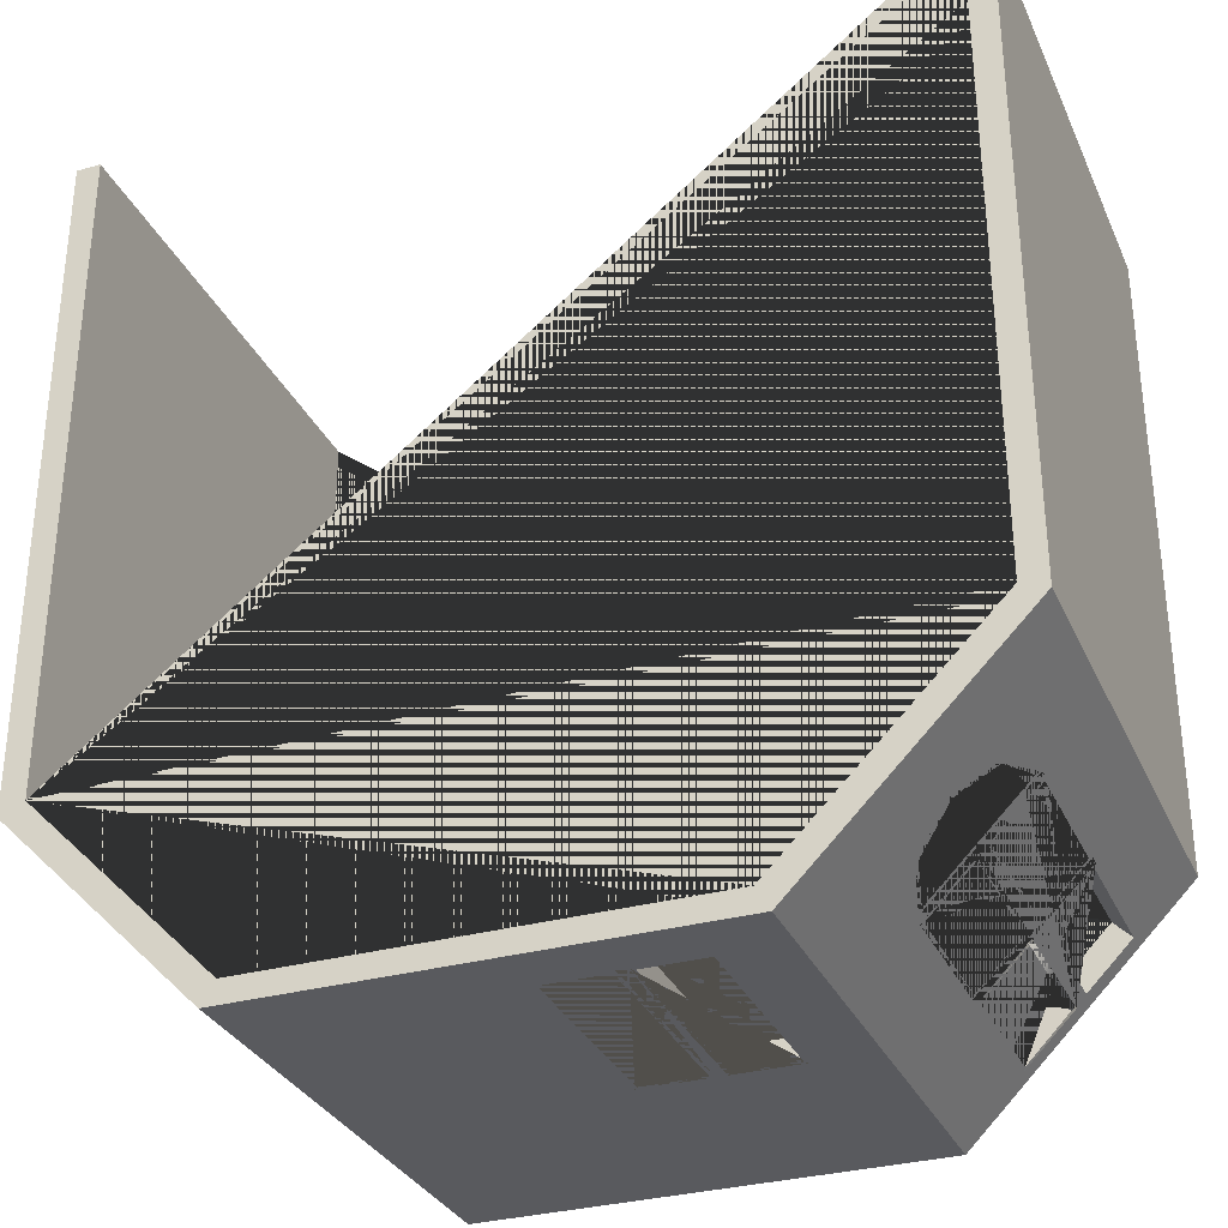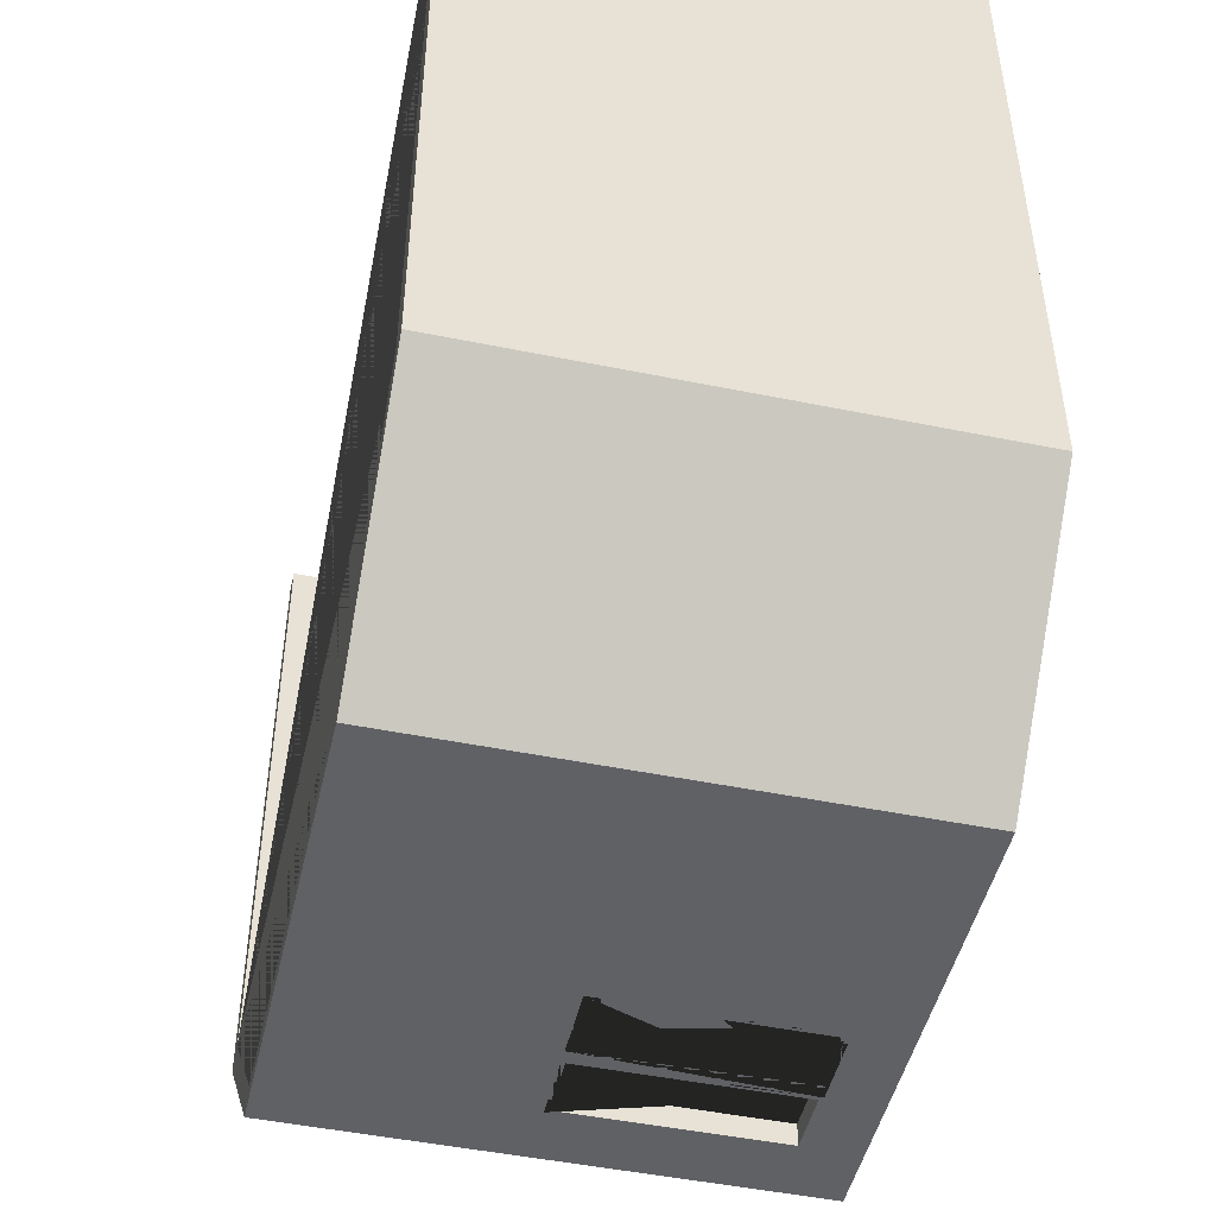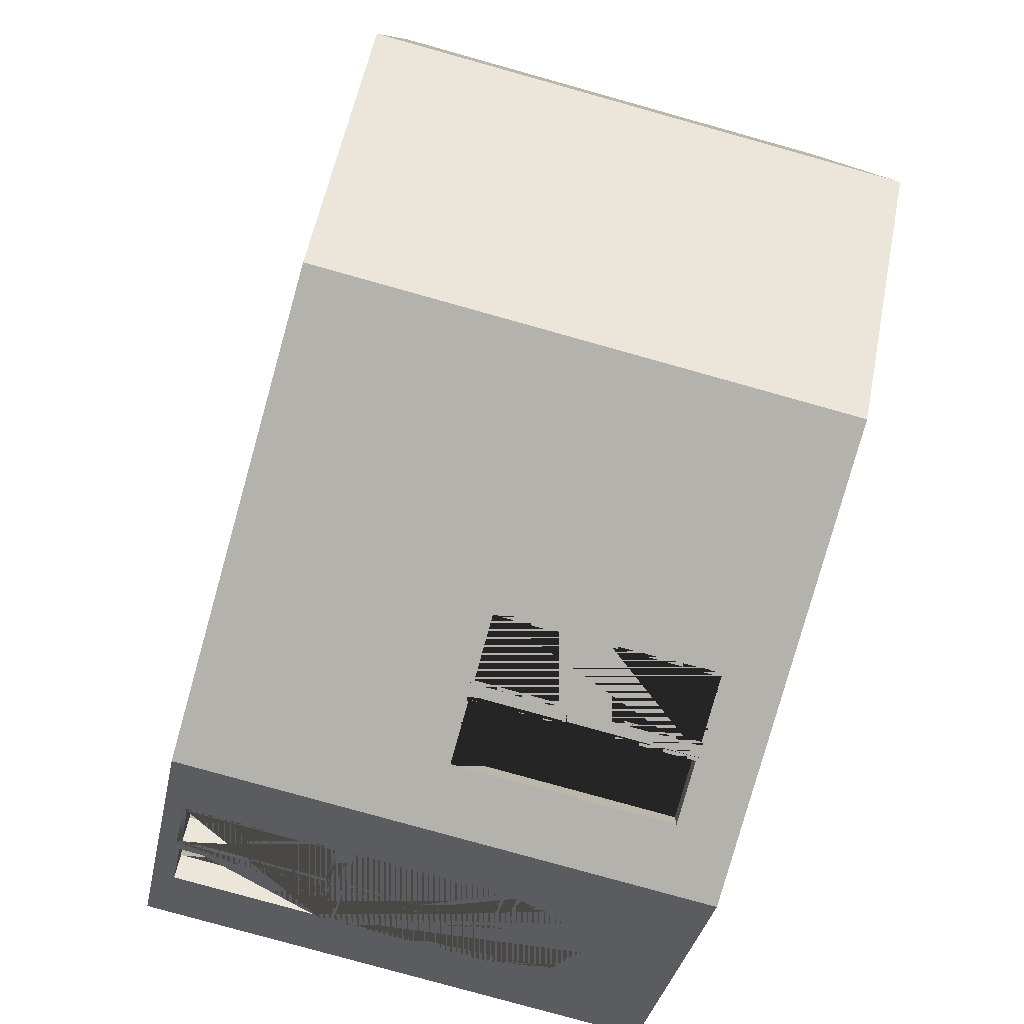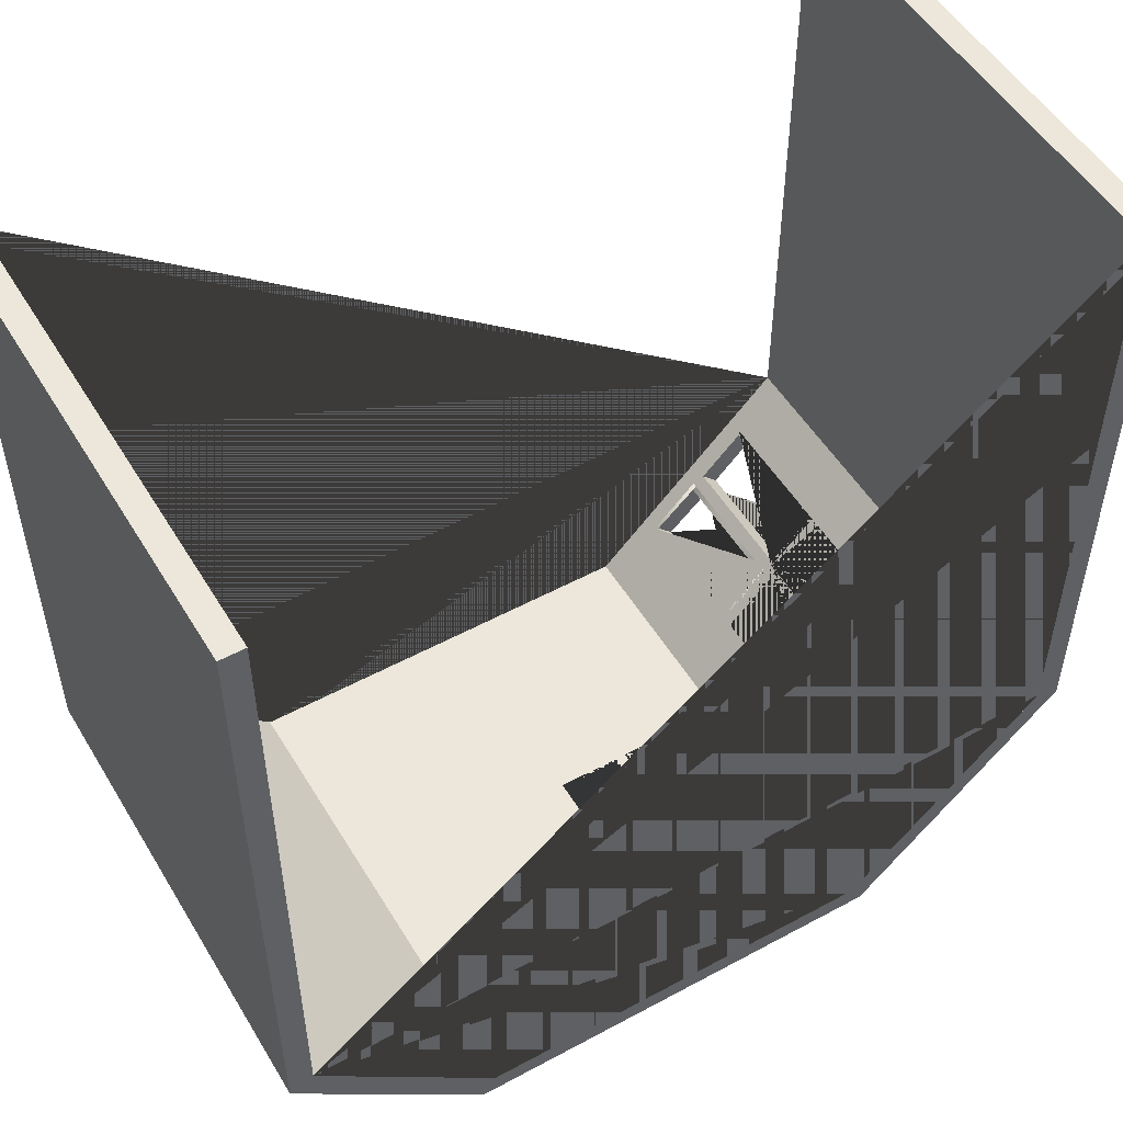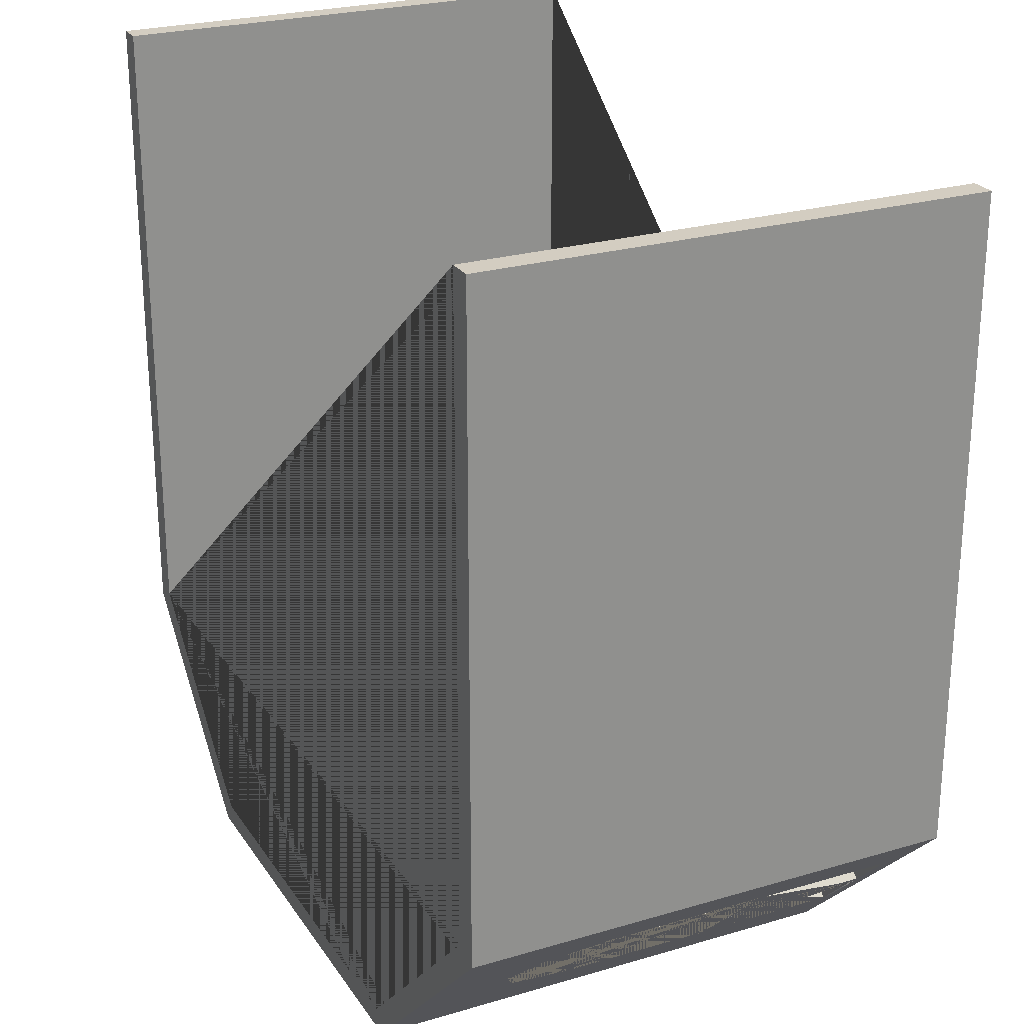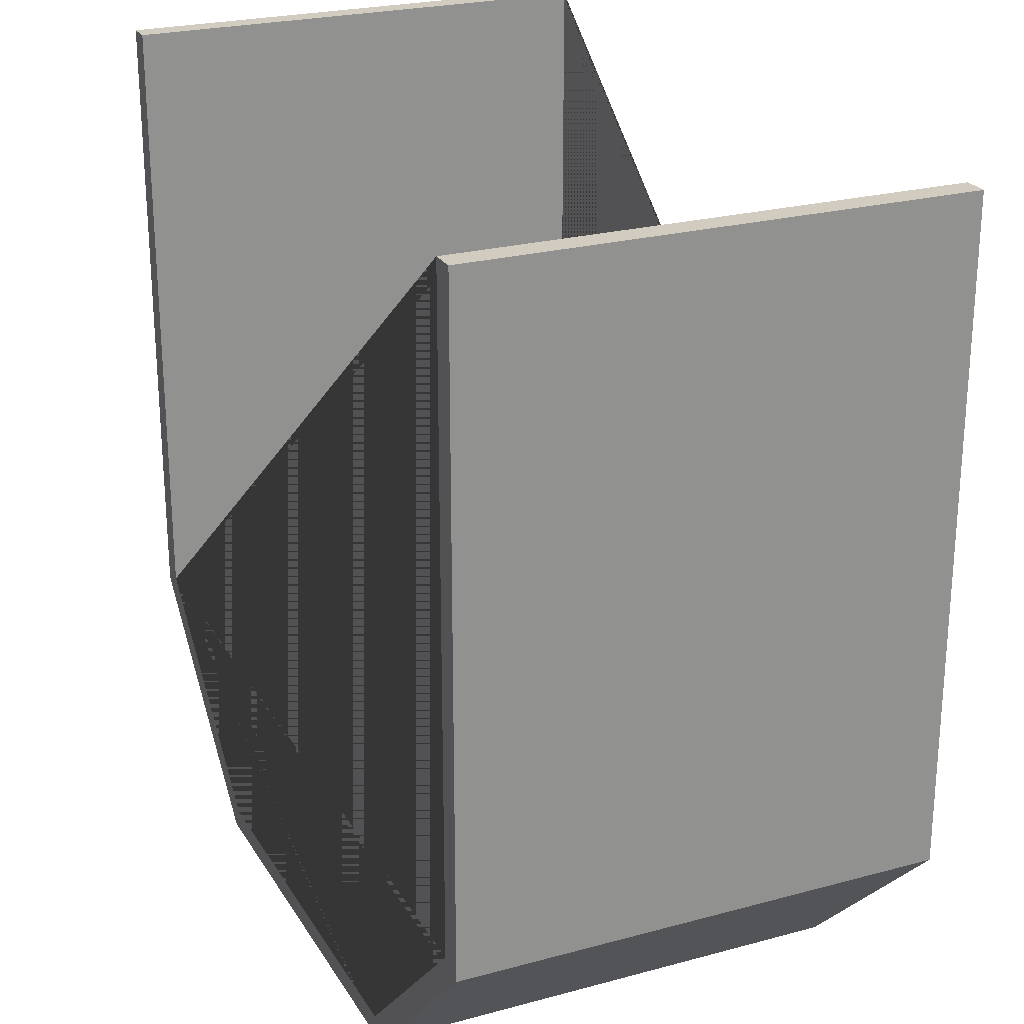
<metadata>
{"format":"obj","ext":"obj","renderer":"f3d","projection":"perspective","resolution":1024,"background":"white","views":[{"elev":-31.6,"azim":-158.5,"up":"+Z"},{"elev":-47.9,"azim":77.1,"up":"+Z"},{"elev":-79.6,"azim":74.4,"up":"+Z"},{"elev":51.8,"azim":149.6,"up":"+Z"},{"elev":24.8,"azim":-115.7,"up":"+Z"},{"elev":24.2,"azim":65.9,"up":"+Z"}]}
</metadata>
<code>
g Cube.121_Cube.165
v 32.64 -19.49 40.14
v 32.64 19.5 40.14
v -35.44 -19.49 40.14
v -35.44 19.5 40.14
v -35.44 -19.49 -11.01
v -18.38 -19.49 -28.07
v -18.38 19.5 -28.07
v -35.44 19.5 -11.01
v 17.08 -19.49 -28.07
v 32.64 -19.49 -12.51
v 32.64 19.5 -12.51
v 17.08 19.5 -28.07
v -33.49 19.5 40.14
v 30.69 19.5 40.14
v -33.49 -19.49 40.14
v 30.69 -19.49 40.14
v 30.69 19.5 -11.66
v -17.41 19.5 -26.33
v 16.02 19.5 -26.33
v -33.49 19.5 -10.25
v -33.49 -19.49 -10.25
v 16.02 -19.49 -26.33
v 30.69 -19.49 -11.66
v -17.41 -19.49 -26.33
v -22.95 5.628 -23.5
v -22.95 -18.15 -23.5
v -22.95 -6.676 -23.5
v -22.95 -5.843 -23.5
v -23.13 6.432 -23.32
v -27.4 -6.676 -19.05
v -26.82 -6.676 -19.64
v -27.4 -5.843 -19.05
v -26.82 -5.843 -19.64
v -31.27 -18.15 -15.18
v -27.4 -18.15 -19.05
v -26.82 -18.15 -19.64
v -24.3 10.94 -22.15
v -27.4 5.628 -19.05
v -26.82 5.628 -19.64
v -26.91 6.432 -19.55
v -27.14 12.82 -19.32
v -30.02 6.432 -16.43
v -31.27 -6.676 -15.18
v -31.27 -5.843 -15.18
v -31.27 5.628 -15.18
v -31.14 6.432 -15.31
v -29.97 10.94 -16.48
v -22.95 10.94 -20.8
v -26.05 5.628 -17.7
v -25.46 5.628 -18.28
v -27.08 6.432 -16.67
v -25.78 12.82 -17.96
v -29.92 -5.843 -13.83
v -29.92 5.628 -13.83
v -29.92 -6.676 -13.83
v -29.79 6.432 -13.96
v -28.62 10.94 -15.13
v -21.59 -18.15 -22.15
v -21.59 -6.676 -22.15
v -21.59 -5.843 -22.15
v -21.59 5.628 -22.15
v -21.78 6.432 -21.97
v -25.46 -18.15 -18.28
v -26.05 -6.676 -17.7
v -25.46 -6.676 -18.28
v -25.46 -5.843 -18.28
v -26.05 -5.843 -17.7
v -29.92 -18.15 -13.83
v -26.05 -18.15 -17.7
v -8.418 -1.298 -28.07
v -8.418 15.42 -28.07
v -13.72 -1.298 -28.07
v -13.72 15.42 -28.07
v -8.418 -1.298 -26.33
v -8.418 15.42 -26.33
v -13.72 -1.298 -26.33
v -13.72 15.42 -26.33
v -2.275 -1.298 -28.07
v -7.579 -1.298 -28.07
v -2.275 15.42 -28.07
v -7.579 15.42 -28.07
v -2.275 15.42 -26.33
v -7.579 15.42 -26.33
v -2.275 -1.298 -26.33
v -7.579 -1.298 -26.33
v -30.83 6.742 -15.63
v -30.02 6.742 -16.43
v -26.91 6.742 -19.55
v -23.44 6.742 -23.01
v -24.47 10.72 -21.98
v -27.14 12.48 -19.32
v -29.8 10.72 -16.66
v -27.08 6.742 -16.67
v -29.47 6.742 -14.27
v -22.09 6.742 -21.66
v -28.44 10.72 -15.3
v -25.78 12.48 -17.96
v -23.12 10.72 -20.62
v -26.82 5.628 -19.64
v -26.82 -5.843 -19.64
v -22.95 -5.843 -23.5
v -22.95 5.628 -23.5
v -25.46 5.628 -18.28
v -21.59 5.628 -22.15
v -21.59 -5.843 -22.15
v -25.46 -5.843 -18.28
v -26.62 5.345 -19.84
v -26.62 -5.56 -19.84
v -23.15 -5.56 -23.3
v -23.15 5.345 -23.3
v -25.26 5.345 -18.48
v -21.79 5.345 -21.95
v -21.79 -5.56 -21.95
v -25.26 -5.56 -18.48
v -31.07 -5.56 -15.38
v -27.6 -5.56 -18.85
v -27.6 5.345 -18.85
v -31.07 5.345 -15.38
v -29.72 5.345 -14.03
v -26.25 5.345 -17.5
v -29.72 -5.56 -14.03
v -26.25 -5.56 -17.5
v -26.82 -18.15 -19.64
v -22.95 -18.15 -23.5
v -31.27 -18.15 -15.18
v -27.4 -18.15 -19.05
v -27.4 -6.676 -19.05
v -31.27 -6.676 -15.18
v -22.95 -6.676 -23.5
v -26.82 -6.676 -19.64
v -25.46 -6.676 -18.28
v -21.59 -6.676 -22.15
v -21.59 -18.15 -22.15
v -29.92 -18.15 -13.83
v -29.92 -6.676 -13.83
v -26.05 -18.15 -17.7
v -25.46 -18.15 -18.28
v -26.05 -6.676 -17.7
v -26.82 -6.676 -19.64
v -26.82 -18.15 -19.64
v -25.46 -18.15 -18.28
v -25.46 -6.676 -18.28
v -26.82 -18.15 -19.64
v -22.95 -18.15 -23.5
v -31.27 -18.15 -15.18
v -27.4 -18.15 -19.05
v -27.4 -6.676 -19.05
v -31.27 -6.676 -15.18
v -22.95 -6.676 -23.5
v -26.82 -6.676 -19.64
v -25.46 -6.676 -18.28
v -21.59 -6.676 -22.15
v -21.59 -18.15 -22.15
v -29.92 -18.15 -13.83
v -29.92 -6.676 -13.83
v -26.05 -18.15 -17.7
v -25.46 -18.15 -18.28
v -26.05 -6.676 -17.7
v -26.82 -6.676 -19.64
v -26.82 -18.15 -19.64
v -25.46 -18.15 -18.28
v -25.46 -6.676 -18.28
v -26.82 -18.15 -19.64
v -22.95 -18.15 -23.5
v -31.27 -18.15 -15.18
v -27.4 -18.15 -19.05
v -27.4 -6.676 -19.05
v -31.27 -6.676 -15.18
v -22.95 -6.676 -23.5
v -26.82 -6.676 -19.64
v -25.46 -6.676 -18.28
v -21.59 -6.676 -22.15
v -21.59 -18.15 -22.15
v -29.92 -18.15 -13.83
v -29.92 -6.676 -13.83
v -26.05 -18.15 -17.7
v -25.46 -18.15 -18.28
v -26.05 -6.676 -17.7
v -31.07 -17.86 -15.38
v -27.6 -17.86 -18.85
v -27.6 -6.959 -18.85
v -31.07 -6.959 -15.38
v -29.72 -17.86 -14.03
v -29.72 -6.959 -14.03
v -26.25 -17.86 -17.5
v -26.25 -6.959 -17.5
v -26.53 -6.676 -19.92
v -26.53 -18.15 -19.92
v -25.18 -18.15 -18.57
v -25.18 -6.676 -18.57
v -26.82 -17.75 -19.64
v -23.15 -17.86 -23.3
v -23.15 -6.959 -23.3
v -26.82 -7.076 -19.64
v -25.46 -7.076 -18.28
v -21.79 -6.959 -21.95
v -21.79 -17.86 -21.95
v -25.46 -17.75 -18.28
v -7.296 -1.015 -28.07
v -2.558 -1.015 -28.07
v -2.558 15.14 -28.07
v -7.296 15.14 -28.07
v -7.296 15.14 -26.33
v -2.558 15.14 -26.33
v -2.558 -1.015 -26.33
v -7.296 -1.015 -26.33
v -13.44 15.14 -28.07
v -13.44 -1.015 -28.07
v -8.701 15.14 -28.07
v -8.701 -1.015 -28.07
v -13.44 -1.015 -26.33
v -13.44 15.14 -26.33
v -8.701 15.14 -26.33
v -8.701 -1.015 -26.33
g Cube.121_m_koyupembe
f 6 7 73 72
f 71 73 7 12 9 6 72 70 79 78 80 81
f 79 70 71 81
f 4 3 15 13
f 1 2 14 16
f 17 14 2 11 12 7 8 4 13 20 18 19
f 3 4 8 5
f 36 26 6 5 34 35 30 43 44 32 38 45 46 42 40 39 33 28 27 31
f 43 34 5 8 7 6 26 27 28 25 39 40 29 37 41 47 46 45 44
f 10 11 2 1
f 9 12 11 10
f 21 15 3 5 6 9 10 1 16 23 22 24
f 68 69 136 134
f 58 59 132 133
f 65 31 130 131
f 59 65 131 132
f 36 63 137 123
f 26 36 123 124
f 129 124 144 149
f 64 55 135 138
f 45 38 117 118
f 54 53 121 119
f 53 67 122 121
f 44 45 118 115
f 60 61 104 105
f 50 66 106 103
f 39 25 102 99
f 28 33 100 101
f 62 48 98 95
f 41 37 90 91
f 48 52 97 98
f 37 29 89 90
f 52 57 96 97
f 29 40 88 89
f 75 77 212 213
f 71 70 210 209
f 76 74 214 211
f 77 76 211 212
f 83 85 206 203
f 80 78 200 201
f 79 81 202 199
f 84 82 204 205
f 93 95 89 88 87
f 93 87 86 94
f 92 96 94 86
f 98 90 89 95
f 97 91 90 98
f 96 92 91 97
f 42 46 86 87
f 47 41 91 92
f 40 42 87 88
f 46 47 92 86
f 51 62 95 93
f 56 51 93 94
f 57 56 94 96
f 100 99 107 108
f 102 101 109 110
f 104 103 111 112
f 106 105 113 114
f 33 39 99 100
f 61 50 103 104
f 25 28 101 102
f 66 60 105 106
f 109 113 112 110
f 109 108 114 113
f 107 111 114 108
f 111 107 110 112
f 103 106 114 111
f 105 104 112 113
f 99 102 110 107
f 101 100 108 109
f 116 122 120 117
f 116 115 121 122
f 118 119 121 115
f 118 117 120 119
f 32 44 115 116
f 49 54 119 120
f 67 49 120 122
f 38 32 116 117
f 63 36 140 141
f 138 135 155 158
f 123 137 157 143
f 125 128 148 145
f 136 138 158 156
f 130 129 149 150
f 137 133 153 157
f 31 27 129 130
f 63 58 133 137
f 35 34 125 126
f 30 35 126 127
f 34 43 128 125
f 55 68 134 135
f 43 30 127 128
f 69 64 138 136
f 27 26 124 129
f 151 150 170 171
f 149 144 164 169
f 158 155 175 178
f 141 140 160 161
f 143 157 177 163
f 145 148 168 165
f 156 158 178 176
f 142 141 161 162
f 131 130 150 151
f 31 65 142 139
f 132 131 151 152
f 124 123 143 144
f 133 132 152 153
f 126 125 145 146
f 36 31 139 140
f 135 134 154 155
f 127 126 146 147
f 65 63 141 142
f 134 136 156 154
f 128 127 147 148
f 169 164 192 193
f 166 165 179 180
f 176 178 186 185
f 168 167 181 182
f 165 168 182 179
f 159 162 190 187
f 161 160 188 189
f 173 172 196 197
f 139 142 162 159
f 152 151 171 172
f 144 143 163 164
f 153 152 172 173
f 146 145 165 166
f 155 154 174 175
f 147 146 166 167
f 154 156 176 174
f 148 147 167 168
f 140 139 159 160
f 157 153 173 177
f 150 149 169 170
f 180 185 186 181
f 180 179 183 185
f 182 184 183 179
f 182 181 186 184
f 174 176 185 183
f 178 175 184 186
f 167 166 180 181
f 175 174 183 184
f 187 190 189 188
f 192 197 196 193
f 192 191 198 197
f 194 193 196 195
f 160 159 187 188
f 163 177 198 191
f 164 163 191 192
f 172 171 195 196
f 162 161 189 190
f 171 170 194 195
f 170 169 193 194
f 177 173 197 198
f 201 200 205 204
f 205 200 199 206
f 202 203 206 199
f 202 201 204 203
f 85 84 205 206
f 82 83 203 204
f 81 80 201 202
f 78 79 199 200
f 209 210 214 213
f 214 210 208 211
f 207 212 211 208
f 207 209 213 212
f 74 75 213 214
f 70 72 208 210
f 73 71 209 207
f 72 73 207 208
g Cube.121_wall_pembe
f 18 24 76 77
f 76 24 22 19 18 77 75 83 82 84 85 74
f 75 74 85 83
f 13 15 21 20
f 51 56 54 49 50 61 62
f 64 65 59 58 24 18 20 21 68 55 53 54 56 57 52 48 62 61 60 66 50 49 67
f 69 68 21 24 58 63 65 64
f 53 55 64 67
f 16 14 17 23
f 23 17 19 22

</code>
